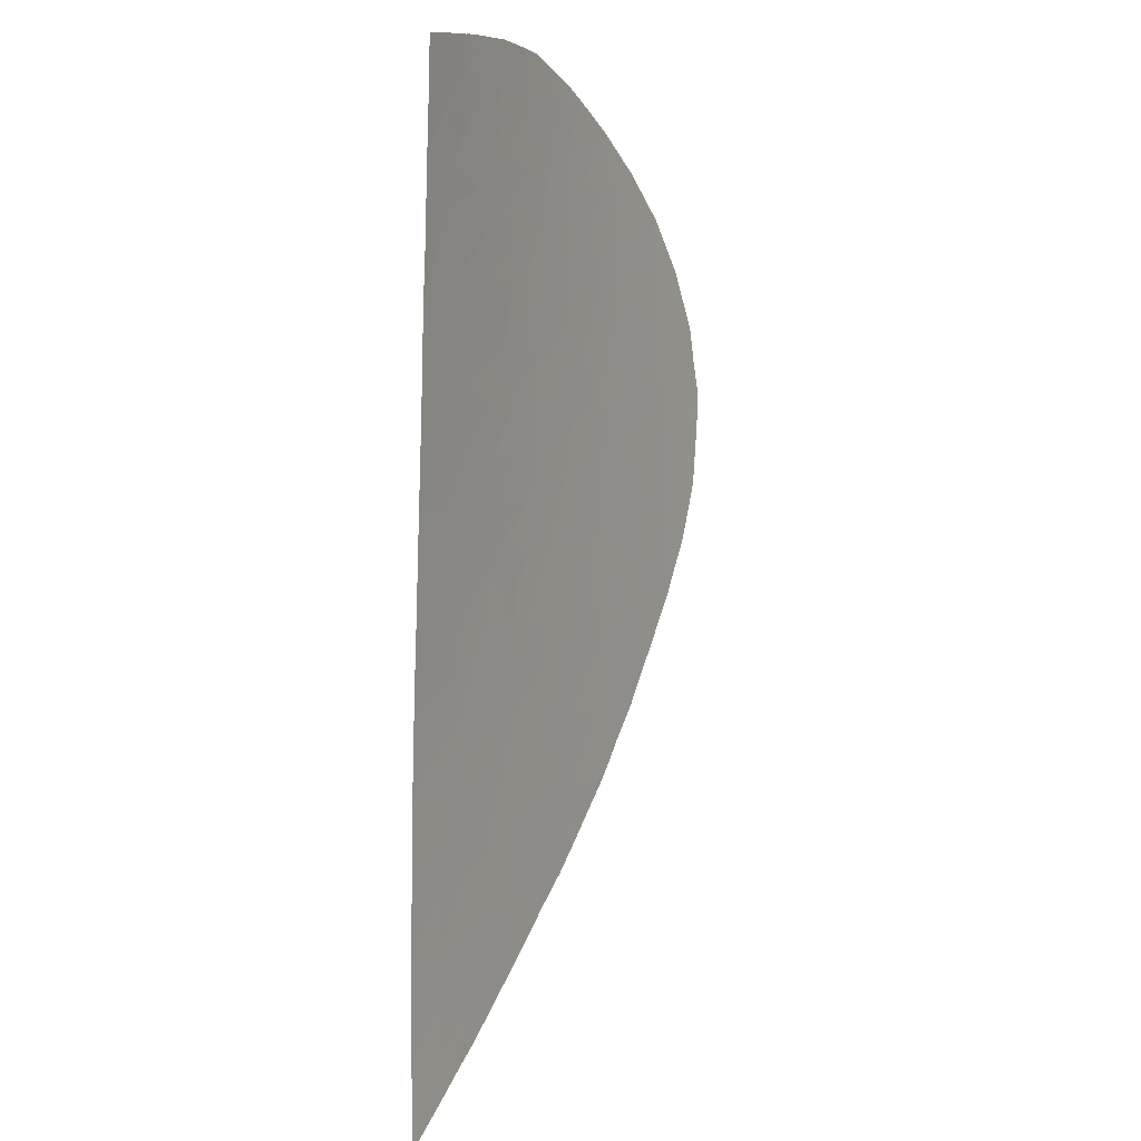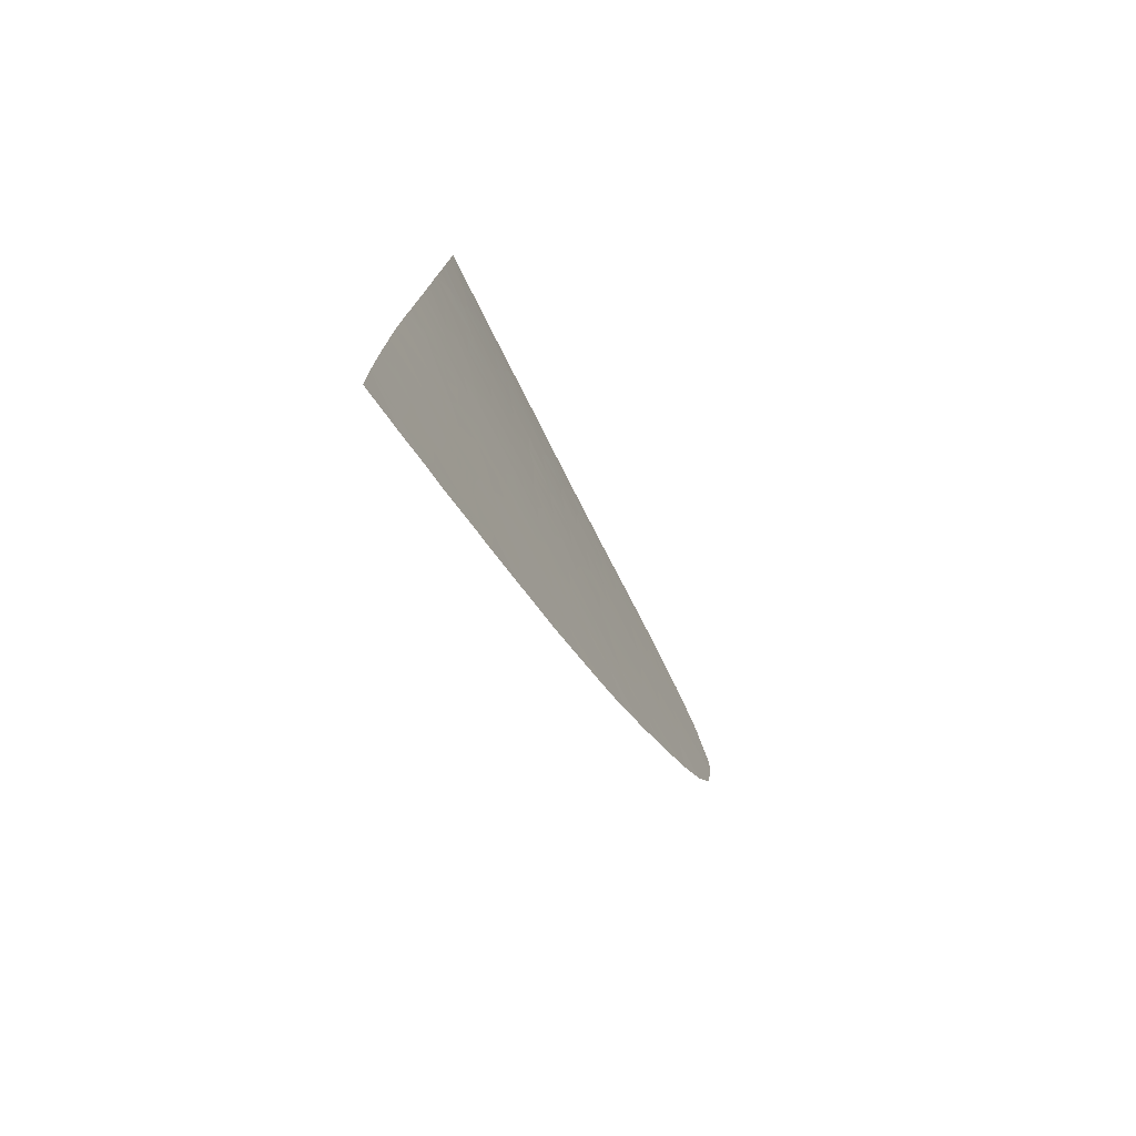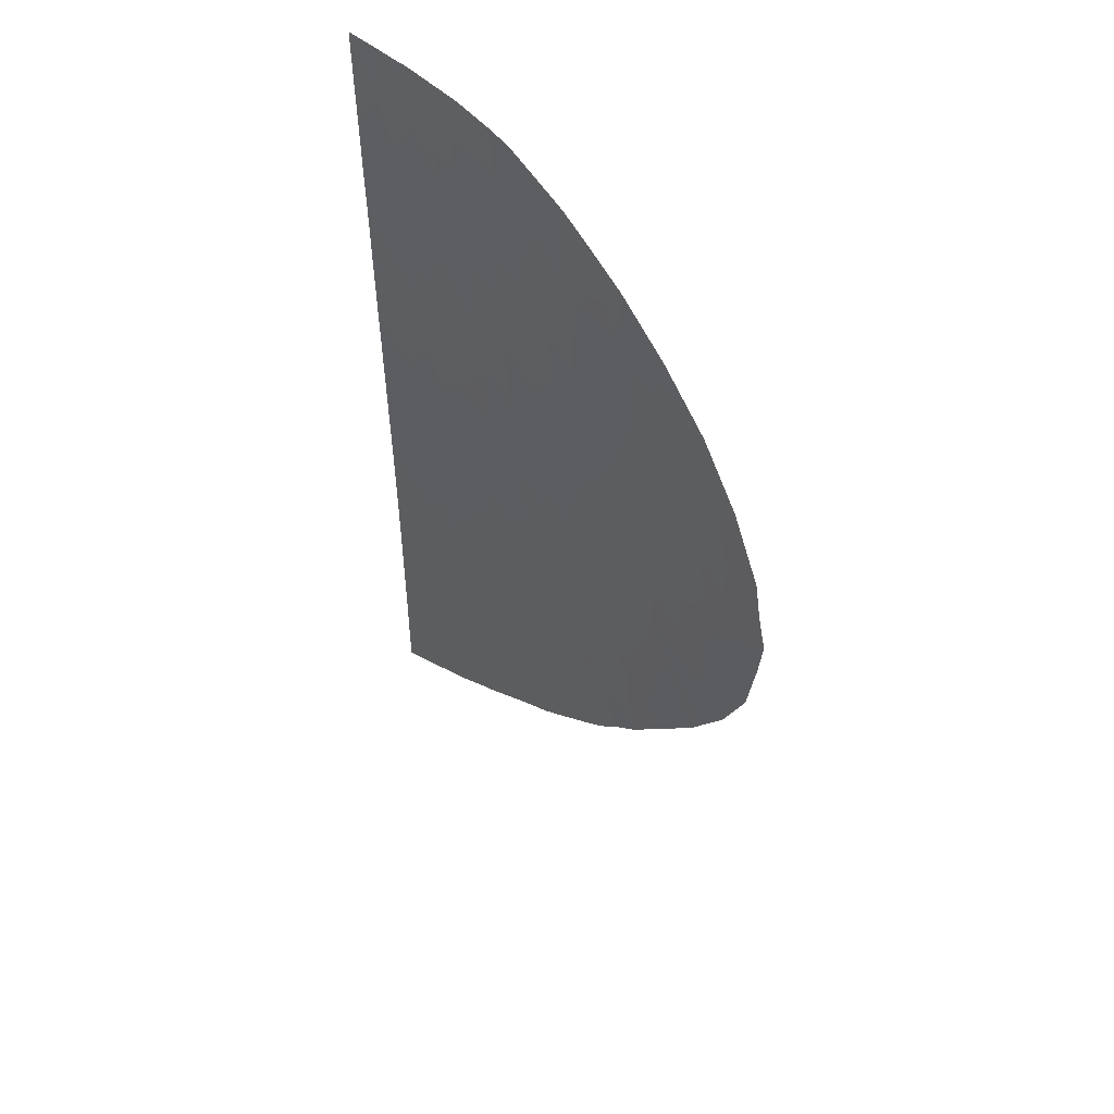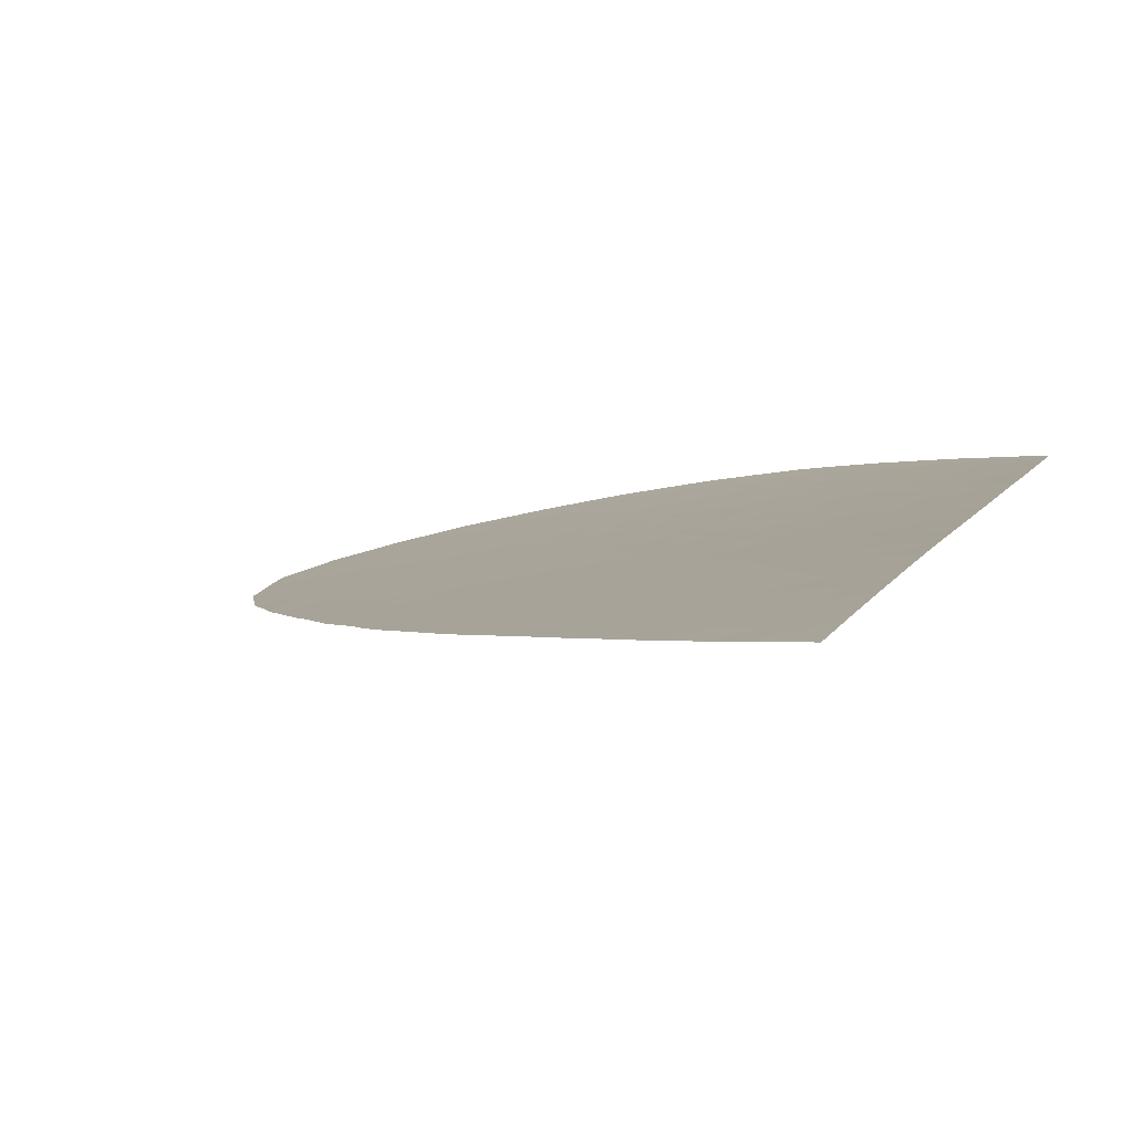
<metadata>
{"format":"obj","ext":"obj","renderer":"f3d","projection":"perspective","resolution":1024,"background":"white","views":[{"elev":4.1,"azim":-72.5,"up":"+Z"},{"elev":-76.4,"azim":-69.4,"up":"+Z"},{"elev":51.4,"azim":43.3,"up":"+Z"},{"elev":9.6,"azim":-163.1,"up":"+Y"}]}
</metadata>
<code>
v -18.16 35.46 -14.96
v -17.2 35.3 -14.39
v -16.98 35.26 -15.47
v -16.63 35.2 -15.21
v -17.65 35.37 -12.9
v -16.62 35.2 -13.47
v -15.34 34.98 -14.22
v -13.69 34.69 -12.98
v -14.37 34.81 -12.54
v -14.67 34.86 -13.7
v -21.92 36.11 -14.04
v -21.23 35.98 -13.04
v -21.92 36.09 -12.02
v -20.52 35.86 -13.79
v -20.6 35.87 -12.36
v -19.06 35.61 -12.01
v -19.09 35.62 -13.81
v -19.86 35.75 -14.39
v -20.48 35.86 -15.17
v -20.41 35.85 -17.86
v -20.58 35.88 -16.68
v -21.93 36.12 -16.77
v -21.93 36.12 -16.45
v -17.17 35.29 -15.59
v -19.23 35.64 -15.77
v -18.65 35.55 -16.7
v -19.36 35.67 -14.82
v -13 34.56 -10.43
v -14.5 34.82 -10.4
v -13.74 34.69 -10.02
v -17.95 35.39 -7.162
v -19.07 35.56 -6.498
v -18.07 35.39 -5.203
v -17.3 35.28 -6.472
v -16.52 35.14 -5.251
v -16.19 35.08 -4.153
v -17.81 35.33 -3.846
v -18.68 35.47 -4.361
v -18.82 35.48 -3.735
v -19.23 35.52 -2.621
v -19.63 35.61 -4.152
v -20.32 35.69 -3.124
v -21.83 35.91 -3.12
v -20.27 35.66 -1.894
v -21.82 35.88 -2.109
v -20.71 35.76 -3.848
v -20.14 35.7 -4.957
v -21.09 35.84 -5
v -21.85 35.95 -4.545
v -20.68 35.8 -5.759
v -21.86 35.96 -5.297
v -17.05 35.2 -2.934
v -14.81 34.86 -3.055
v -14.74 34.85 -4.093
v -13.84 34.7 -2.909
v -15.58 34.98 -3.457
v -15.81 35.01 -2.101
v -14.54 34.81 -1.855
v -15.14 34.9 -0.84
v -17.88 35.29 0.8081
v -16.63 35.11 0.5665
v -17.65 35.27 -0.4954
v -17.28 35.22 -1.788
v -20.64 35.51 8.441
v -21.68 35.58 10.18
v -21.69 35.61 8.487
v -17.32 35.15 9.291
v -15.84 34.99 10.62
v -17.14 35.14 10.66
v -15.03 34.9 10.56
v -15.65 34.96 9.137
v -17.79 35.2 10.01
v -18.55 35.28 9.617
v -19.42 35.38 9.466
v -18.65 35.3 9.018
v -18.92 35.32 10.1
v -18.91 35.32 10.53
v -19.21 35.36 8.308
v -20.48 35.47 10.34
v -18.14 35.26 7.487
v -17.86 35.23 6.554
v -18.89 35.35 6.496
v -21.76 35.76 3.097
v -21.76 35.75 3.399
v -20.7 35.62 3.529
v -19.55 35.49 2.462
v -18.63 35.36 3.172
v -19.8 35.51 3.271
v -20.89 35.68 1.122
v -21.77 35.77 2.527
v -21.48 35.75 1.57
v -20.45 35.61 2.153
v -20.67 35.62 2.84
v -21.78 35.8 1.061
v -20.99 35.62 4.856
v -21.72 35.68 5.948
v -21.74 35.71 4.724
v -19.51 35.45 4.345
v -17.08 35.14 6.097
v -16.83 35.11 5.069
v -18.06 35.26 5.471
v -18.2 35.29 4.251
v -16.63 35.09 3.993
v -15.59 34.95 3.168
v -16.96 35.14 2.737
v -16.18 35.04 2.456
v -17.94 35.28 1.928
v -16.88 35.14 1.674
v -15.15 34.89 0.6749
v -15.23 34.9 1.896
v -16.01 35.02 1.454
v -14.76 34.83 5.688
v -15.53 34.94 6.159
v -14.48 34.8 7.003
v -12.19 34.48 7.2
v -12.74 34.57 8.573
v -13.2 34.62 7.252
v -11.38 34.36 8.02
v -11.23 34.32 6.422
v -12.37 34.49 5.728
v -13.37 34.64 6.235
v -13.43 34.64 4.942
v -11.26 34.3 3.538
v -11.83 34.38 2.695
v -13.21 34.6 3.376
v -12.37 34.48 4.522
v -19.57 35.64 -6.386
v -19.7 35.65 -6.038
v -20.03 35.71 -6.629
v -19.24 35.56 -4.942
v -21.88 36.02 -7.479
v -21.87 36 -6.337
v -21.38 35.9 -5.598
v -19.31 35.61 -7.619
v -19.71 35.69 -8.608
v -18.79 35.54 -8.651
v -19.45 35.66 -9.557
v -18.16 35.44 -9.449
v -4.416 33.07 2.113
v -4.67 33.13 3.222
v -5.833 33.34 2.73
v -5.325 33.27 4.325
v -6.266 33.44 4.245
v -5.822 33.32 1.486
v -6.852 33.52 2.068
v -7.777 33.68 1.453
v -6.564 33.45 0.4008
v -8.825 33.87 1.821
v -7.928 33.72 2.713
v -6.922 33.55 3.397
v -7.652 33.69 3.948
v -7.224 33.63 4.935
v -7.098 33.63 6.55
v -7.095 33.63 6.548
v -8.512 33.85 4.797
v -6.574 33.51 5.178
v -7.1 33.63 6.552
v -9.076 33.98 7.028
v -8.683 33.9 6.199
v -9.782 34.07 5.278
v -10.02 34.12 6.412
v -10.67 34.22 5.494
v -10.72 34.22 4.338
v -11.53 34.35 5.021
v -9.819 34.07 4.412
v -10.21 34.12 3.247
v -11 34.25 2.853
v -10.68 34.19 1.934
v -11.58 34.33 0.727
v -12.93 34.55 1.72
v -6.487 33.4 -2.956
v -5.337 33.18 -3.57
v -4.56 33.05 -1.85
v -5.556 33.24 -1.899
v -6.902 33.47 -5.842
v -7.915 33.65 -6.114
v -7.7 33.61 -6.878
v -9.49 33.94 -6.395
v -10.03 34.04 -5.823
v -8.73 33.8 -6.403
v -9.165 33.89 -4.644
v -8.269 33.72 -5.372
v -6.425 33.38 -5.244
v -8.268 33.72 -4.462
v -10.38 34.1 -4.771
v -11.05 34.23 -0.6885
v -12.76 34.52 0.1084
v -12.28 34.44 -1.024
v -11.1 34.24 -2.311
v -13.08 34.57 -0.6657
v -10.47 34.14 0.5506
v -13.92 34.71 -0.1899
v -14.05 34.72 1.121
v -13.37 34.62 -1.539
v -12.54 34.48 -2.579
v -11.79 34.35 -3.558
v -12.98 34.55 -4.277
v -16.84 35.21 -7.269
v -16.44 35.15 -8.208
v -15.66 35.01 -7.504
v -11.54 34.3 -5.112
v -8.042 33.67 -7.266
v -9.037 33.85 -8.529
v -9.604 33.96 -7.007
v -8.947 33.85 -3.952
v -7.681 33.62 -3.693
v -8.689 33.8 -3.609
v -8.634 33.8 -2.483
v -7.548 33.61 -1.763
v -6.467 33.41 -1.805
v -6.262 33.38 -0.5798
v -7.523 33.61 -0.513
v -11.1 34.23 -6.528
v -12.08 34.4 -7.309
v -12.89 34.54 -5.733
v -21.9 36.07 -9.704
v -20.67 35.85 -9.067
v -21.9 36.06 -9.273
v -20.39 35.79 -8.193
v -20.33 35.82 -10.96
v -21.91 36.09 -11.42
v -17.67 35.37 -11.48
v -17.53 35.34 -10.31
v -16.47 35.16 -10.83
v -16.91 35.23 -9.414
v -16.97 35.25 -10.18
v -13.71 34.68 -9.292
v -15.44 34.98 -8.963
v -16.36 35.12 -6.364
v -17.39 35.3 -8.141
v -10.78 34.26 7.249
v -10.5 34.23 8.135
v -9.864 34.11 7.192
v -9.959 34.14 7.964
v -10.31 34.21 8.729
v -8.775 33.94 7.823
v -10.52 34.25 8.855
v -10.65 34.27 8.92
v -20.14 35.48 7.121
v -20.25 35.51 5.863
v -21.72 35.66 6.5
v -21.71 35.65 7.106
v -14.86 34.85 8.214
v -14.59 34.83 9.426
v -15.63 34.95 4.69
v -15.69 34.96 7.378
v -17.13 35.14 7.294
v -16.45 35.05 8.275
v -12.61 34.57 9.374
v -12.91 34.62 9.929
v -13.54 34.69 9.027
v -12.18 34.51 9.62
v -13.89 34.75 10.21
v -21.8 35.85 -1.048
v -21.79 35.81 0.5092
v -20.55 35.67 -0.4981
v -21.11 35.77 -1.387
v -18.63 35.42 -1.624
v -16.31 35.07 -0.7176
v -19.24 35.48 -0.1923
v -20.02 35.58 0.4181
v -19.43 35.49 1.243
v -9.23 33.96 3.664
v -8.468 33.82 3.486
v -8.933 33.9 2.986
v -9.655 34.01 1.176
v -9.37 33.95 -0.3615
v -8.624 33.82 0.4257
v -8.577 33.8 -1.011
v -9.746 34 -1.371
v -9.905 34.06 2.334
v -11.03 34.21 -10.63
v -12.07 34.4 -11.57
v -12.22 34.42 -9.575
v -10.51 34.12 -10.11
v -13.68 34.68 -11.72
v -12.86 34.54 -12.26
v -15.41 34.98 -11.83
v -16.32 35.14 -12.41
v -15.44 34.99 -13.04
v -11.49 34.29 -7.888
v -11.66 34.32 -8.484
v -10.71 34.15 -7.892
v -9.476 33.95 -3.451
v -9.037 33.87 -3.671
v -6.272 33.35 -4.99
v -5.389 33.23 0.2191
v -4.236 33.01 0.04029
v -4.115 33 1.129
v -12.9 34.54 -8.172
v -14.13 34.75 -7.647
v -13.61 34.66 -6.567
v -14.72 34.85 -6.761
v -15.46 34.97 -5.341
v -14.17 34.75 -5.434
v -10.69 34.16 -3.522
v -8.567 33.78 -4.826
v -4.908 33.12 -1.704
v -4.546 33.05 -1.819
v -4.538 33.05 -1.791
v -5.331 33.2 -1.151
v -14.2 34.75 2.256
v -5.709 33.35 4.984
v -19.32 35.36 10.49
v -19.51 35.38 10.46
v -19.09 35.61 -10.71
v -14.47 34.78 4.044
v -13.9 34.73 8.204
v -18.22 35.26 8.362
v -17.53 35.18 8.024
v -18.18 35.37 -2.756
v -9.986 34.03 -9.501
v -21.92 36.11 -18.85
v -19.49 35.69 -17.23
v -21.92 36.11 -14.31
f 1 2 3
f 3 2 4
f 2 5 6
f 4 2 6
f 6 7 4
f 9 8 10
f 12 11 13
f 14 11 12
f 14 12 15
f 12 13 15
f 16 17 14
f 14 15 16
f 18 19 14
f 21 20 22
f 22 23 21
f 1 24 26
f 26 25 1
f 17 1 27
f 1 25 27
f 19 27 25
f 27 19 18
f 28 29 30
f 31 32 34
f 32 33 34
f 35 33 37
f 37 36 35
f 38 39 37
f 40 39 42
f 39 41 42
f 39 38 41
f 42 43 45
f 45 44 42
f 43 42 46
f 46 41 47
f 47 48 46
f 48 49 46
f 49 43 46
f 50 48 47
f 51 49 48
f 37 52 36
f 54 53 55
f 53 54 56
f 56 57 53
f 57 56 52
f 56 36 52
f 55 53 58
f 53 57 58
f 58 57 59
f 60 61 62
f 57 52 63
f 65 64 66
f 68 67 69
f 68 70 71
f 71 67 68
f 67 72 69
f 74 73 75
f 73 67 75
f 73 76 72
f 72 67 73
f 76 77 72
f 77 69 72
f 75 78 74
f 74 64 79
f 64 65 79
f 80 81 82
f 83 84 85
f 87 86 88
f 90 89 91
f 90 83 92
f 92 89 90
f 83 93 92
f 83 85 93
f 85 88 93
f 93 88 86
f 86 92 93
f 94 90 91
f 94 91 89
f 96 95 97
f 95 84 97
f 84 95 85
f 95 98 85
f 85 98 88
f 99 100 101
f 101 81 99
f 102 101 100
f 100 103 102
f 102 98 101
f 103 104 105
f 102 103 105
f 105 87 102
f 104 106 105
f 61 60 108
f 60 107 108
f 108 107 105
f 110 109 111
f 112 113 114
f 116 115 117
f 118 115 116
f 115 119 120
f 121 120 122
f 123 124 126
f 124 125 126
f 127 128 32
f 129 128 127
f 33 130 38
f 32 128 130
f 130 33 32
f 128 50 47
f 47 130 128
f 129 50 128
f 131 132 50
f 50 129 131
f 133 50 132
f 48 50 133
f 133 51 48
f 132 51 133
f 135 134 136
f 135 136 137
f 138 137 136
f 140 139 141
f 140 141 142
f 141 143 142
f 145 144 147
f 147 146 145
f 146 148 149
f 151 150 149
f 150 151 152
f 152 143 150
f 153 154 152
f 152 155 153
f 156 143 152
f 156 152 154
f 158 157 159
f 157 153 159
f 153 155 159
f 160 161 159
f 159 155 160
f 160 162 161
f 162 163 164
f 162 160 165
f 165 163 162
f 165 166 163
f 167 123 166
f 123 167 124
f 167 168 124
f 124 168 169
f 169 170 124
f 172 171 174
f 174 173 172
f 176 175 177
f 178 179 180
f 180 179 182
f 179 181 182
f 182 176 180
f 184 183 182
f 183 175 182
f 179 185 181
f 169 186 188
f 188 187 169
f 186 189 188
f 187 188 190
f 186 169 191
f 192 187 190
f 170 187 193
f 187 192 193
f 187 170 169
f 192 190 194
f 55 195 196
f 196 197 55
f 197 54 55
f 199 198 200
f 179 201 185
f 180 202 204
f 202 203 204
f 179 178 204
f 181 205 184
f 206 184 207
f 208 209 171
f 171 206 208
f 207 208 206
f 171 209 210
f 211 212 147
f 213 214 215
f 215 201 213
f 215 197 201
f 201 179 213
f 217 216 218
f 218 131 219
f 219 217 218
f 219 131 129
f 129 134 219
f 216 220 221
f 217 219 135
f 135 219 134
f 222 223 224
f 225 224 226
f 226 223 225
f 225 223 138
f 224 223 226
f 227 29 228
f 35 229 34
f 34 33 35
f 198 229 200
f 230 198 199
f 230 31 198
f 161 231 233
f 231 232 233
f 234 158 233
f 233 232 234
f 235 236 158
f 158 234 235
f 158 161 233
f 232 235 234
f 231 118 232
f 238 237 232
f 239 82 240
f 78 239 64
f 80 82 78
f 82 239 78
f 239 241 242
f 242 64 239
f 241 239 240
f 96 241 240
f 240 95 96
f 243 71 244
f 103 100 245
f 246 243 114
f 246 247 248
f 243 246 248
f 248 71 243
f 249 116 250
f 251 250 116
f 116 249 252
f 252 249 250
f 253 250 251
f 251 244 253
f 70 253 244
f 254 255 256
f 255 89 256
f 257 254 256
f 44 257 256
f 257 45 254
f 44 45 257
f 258 40 44
f 57 259 59
f 259 61 109
f 109 59 259
f 57 63 259
f 63 62 259
f 63 258 62
f 260 261 262
f 89 261 256
f 262 89 92
f 89 262 261
f 40 42 44
f 237 235 232
f 118 238 232
f 166 165 263
f 165 155 263
f 264 149 265
f 264 265 263
f 263 155 264
f 149 264 151
f 264 155 151
f 166 263 265
f 168 266 191
f 267 191 266
f 266 268 267
f 267 269 270
f 191 267 186
f 267 270 186
f 269 212 209
f 269 267 268
f 268 212 269
f 148 266 271
f 266 168 271
f 265 148 271
f 271 166 265
f 168 166 271
f 168 167 166
f 28 272 273
f 28 274 272
f 274 275 272
f 276 28 273
f 273 277 276
f 8 276 277
f 8 9 276
f 278 224 29
f 138 136 230
f 230 225 138
f 225 230 199
f 31 230 136
f 136 134 31
f 6 279 280
f 280 7 6
f 5 279 6
f 7 280 10
f 5 222 279
f 222 224 279
f 16 222 5
f 32 31 134
f 281 282 214
f 283 282 281
f 213 283 214
f 283 281 214
f 208 207 284
f 207 285 284
f 266 148 268
f 148 146 268
f 183 184 206
f 206 286 183
f 285 207 205
f 285 205 284
f 184 205 207
f 181 284 205
f 283 204 203
f 177 180 176
f 288 287 289
f 287 144 289
f 144 139 289
f 228 225 199
f 224 225 228
f 228 29 224
f 228 199 200
f 291 290 227
f 227 228 291
f 228 200 291
f 291 292 290
f 292 214 290
f 214 292 215
f 293 292 291
f 294 54 295
f 293 294 295
f 295 292 293
f 229 294 293
f 293 200 229
f 215 292 295
f 54 197 295
f 197 215 295
f 291 200 293
f 54 294 36
f 189 296 196
f 189 196 195
f 201 196 185
f 196 296 185
f 201 197 196
f 188 194 190
f 188 189 195
f 195 194 188
f 208 284 189
f 189 270 208
f 270 189 186
f 181 185 284
f 185 296 284
f 189 284 296
f 181 297 182
f 297 184 182
f 297 181 184
f 213 179 204
f 204 283 213
f 178 180 204
f 202 180 177
f 182 175 176
f 171 286 206
f 173 174 298
f 173 298 299
f 298 300 299
f 300 301 288
f 301 287 288
f 174 301 298
f 301 300 298
f 301 174 210
f 210 211 301
f 301 211 287
f 211 210 212
f 210 209 212
f 210 174 171
f 172 286 171
f 209 208 269
f 269 208 270
f 124 170 125
f 302 125 170
f 193 302 170
f 191 169 168
f 163 123 164
f 123 126 164
f 123 163 166
f 165 160 155
f 231 161 119
f 119 161 162
f 118 231 115
f 231 119 115
f 158 159 161
f 155 152 151
f 265 149 148
f 212 268 147
f 268 146 147
f 144 287 147
f 287 211 147
f 149 145 146
f 149 150 145
f 150 141 145
f 141 144 145
f 141 150 143
f 144 141 139
f 142 143 303
f 143 156 303
f 156 154 303
f 236 157 158
f 77 76 304
f 304 76 305
f 222 16 306
f 306 223 222
f 216 217 220
f 217 137 220
f 135 137 217
f 127 32 129
f 32 134 129
f 195 55 194
f 122 125 307
f 125 302 307
f 302 104 307
f 122 126 125
f 122 120 126
f 126 120 164
f 120 119 164
f 119 162 164
f 118 116 252
f 252 238 118
f 243 308 114
f 308 243 244
f 244 251 308
f 308 116 117
f 117 114 308
f 308 251 116
f 115 120 117
f 120 121 117
f 121 114 117
f 112 114 121
f 121 122 112
f 245 307 104
f 112 122 307
f 307 245 112
f 113 112 245
f 99 113 100
f 113 245 100
f 113 99 246
f 99 247 246
f 113 246 114
f 104 103 245
f 107 60 262
f 98 87 88
f 87 98 102
f 255 94 89
f 107 262 86
f 86 87 107
f 92 86 262
f 87 105 107
f 81 247 99
f 81 80 247
f 305 76 74
f 74 79 305
f 74 78 64
f 309 78 75
f 75 67 309
f 80 309 310
f 309 67 310
f 309 80 78
f 76 73 74
f 248 247 310
f 310 67 248
f 80 310 247
f 248 67 71
f 71 70 244
f 64 242 66
f 240 98 95
f 82 101 240
f 101 98 240
f 81 101 82
f 62 61 259
f 311 40 258
f 260 258 44
f 44 256 260
f 261 260 256
f 260 262 60
f 60 62 260
f 258 260 62
f 111 108 106
f 108 105 106
f 106 104 110
f 110 111 106
f 61 111 109
f 111 61 108
f 192 109 193
f 104 302 110
f 302 193 110
f 193 109 110
f 55 58 194
f 58 59 194
f 59 192 194
f 59 109 192
f 56 54 36
f 52 311 63
f 311 258 63
f 311 52 37
f 46 42 41
f 40 311 39
f 311 37 39
f 33 38 37
f 41 130 47
f 38 130 41
f 294 35 36
f 294 229 35
f 229 198 34
f 198 31 34
f 312 283 203
f 282 283 312
f 312 275 282
f 274 282 275
f 282 290 214
f 282 274 290
f 274 227 290
f 276 29 28
f 276 9 278
f 278 29 276
f 274 28 227
f 30 29 227
f 28 30 227
f 22 20 313
f 19 21 23
f 20 21 314
f 314 21 25
f 21 19 25
f 314 25 26
f 23 315 19
f 19 315 14
f 315 11 14
f 27 18 17
f 137 138 306
f 138 223 306
f 220 306 16
f 137 306 220
f 16 15 220
f 220 15 221
f 15 13 221
f 17 18 14
f 17 16 5
f 278 279 224
f 278 280 279
f 9 10 280
f 280 278 9
f 1 17 5
f 5 2 1
f 24 1 3

</code>
